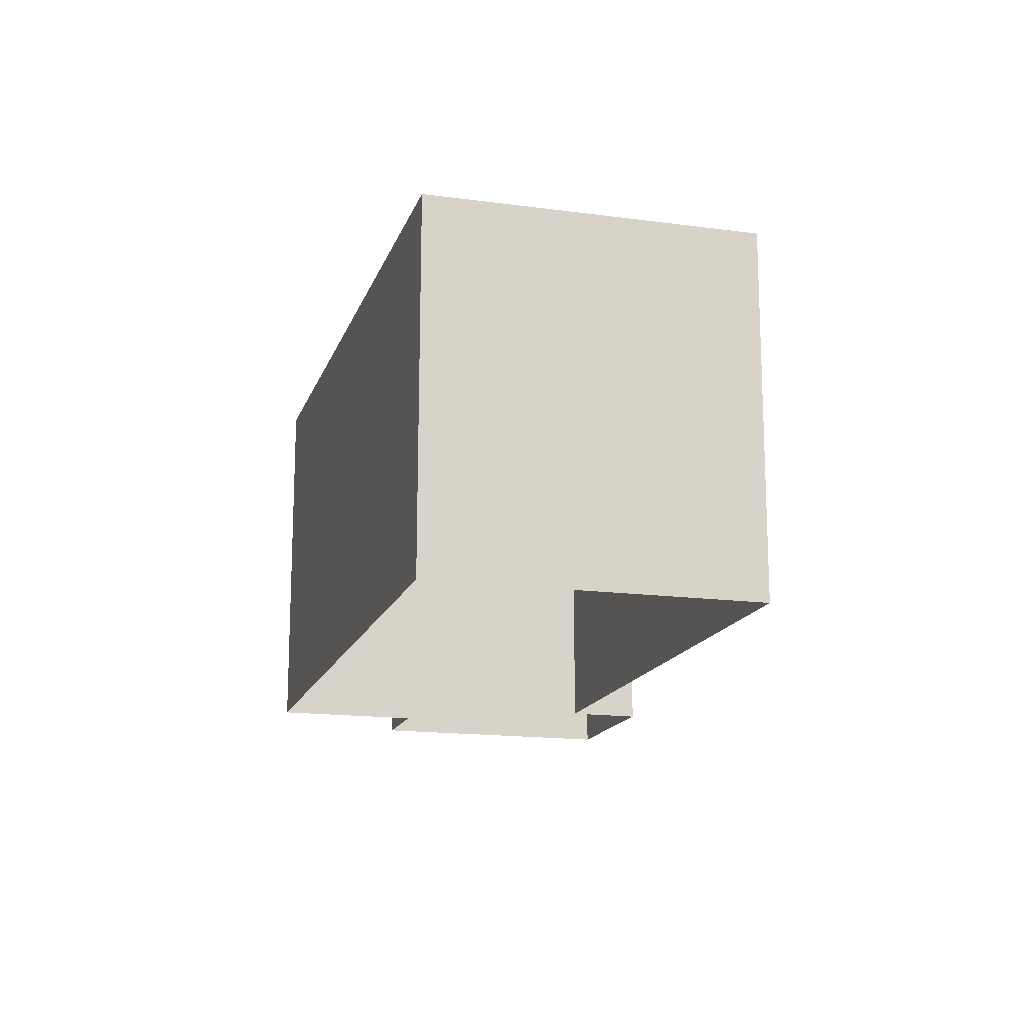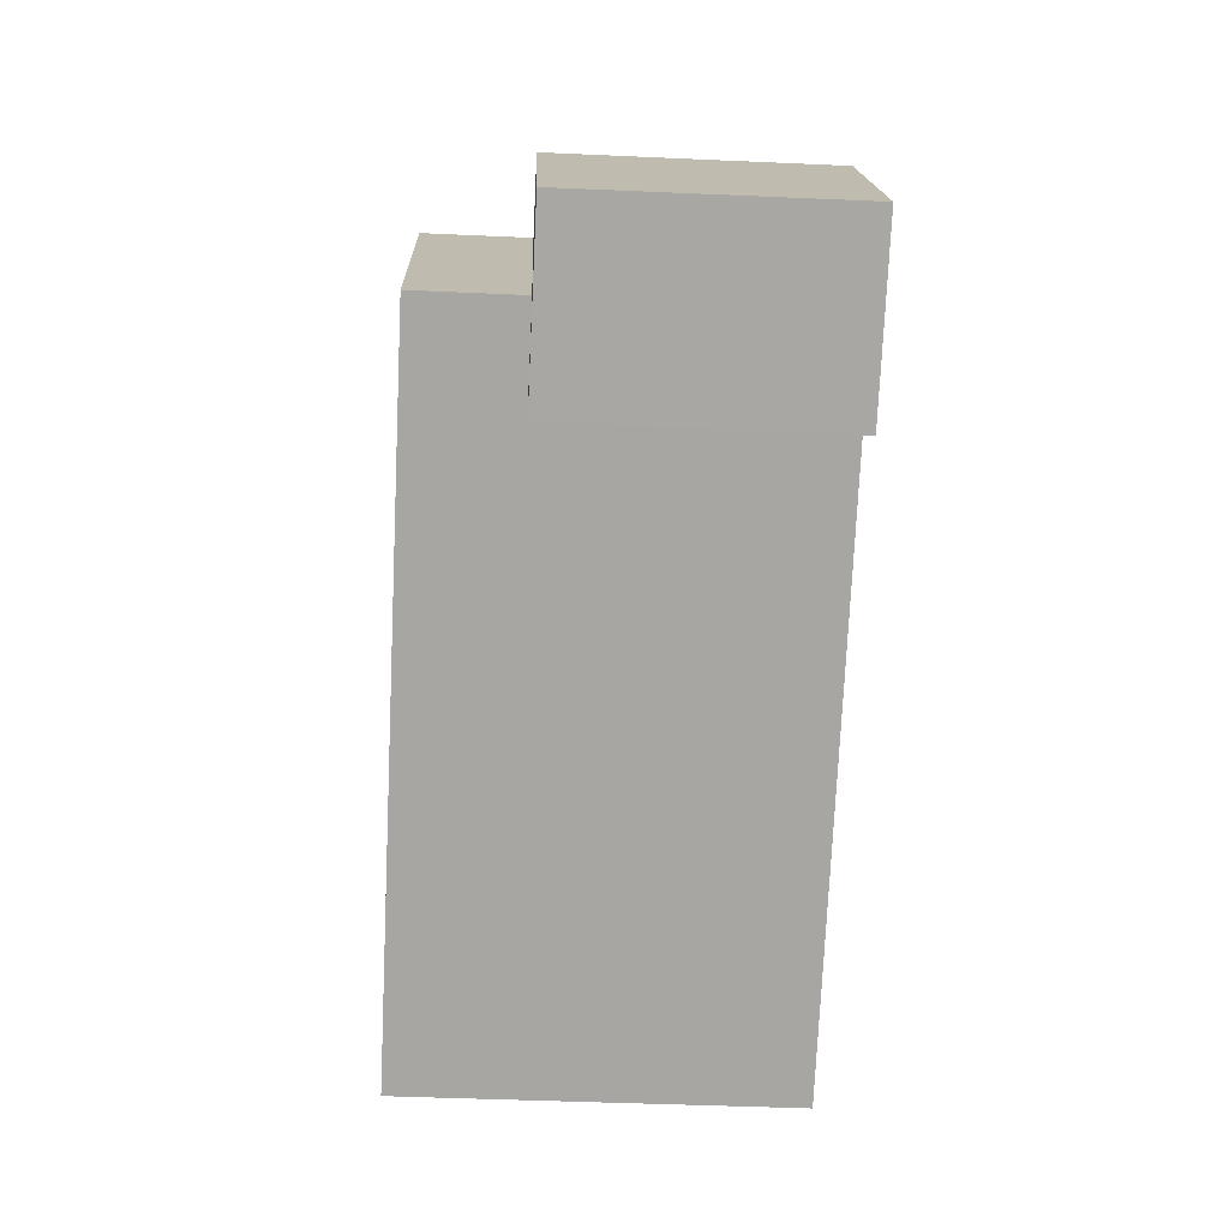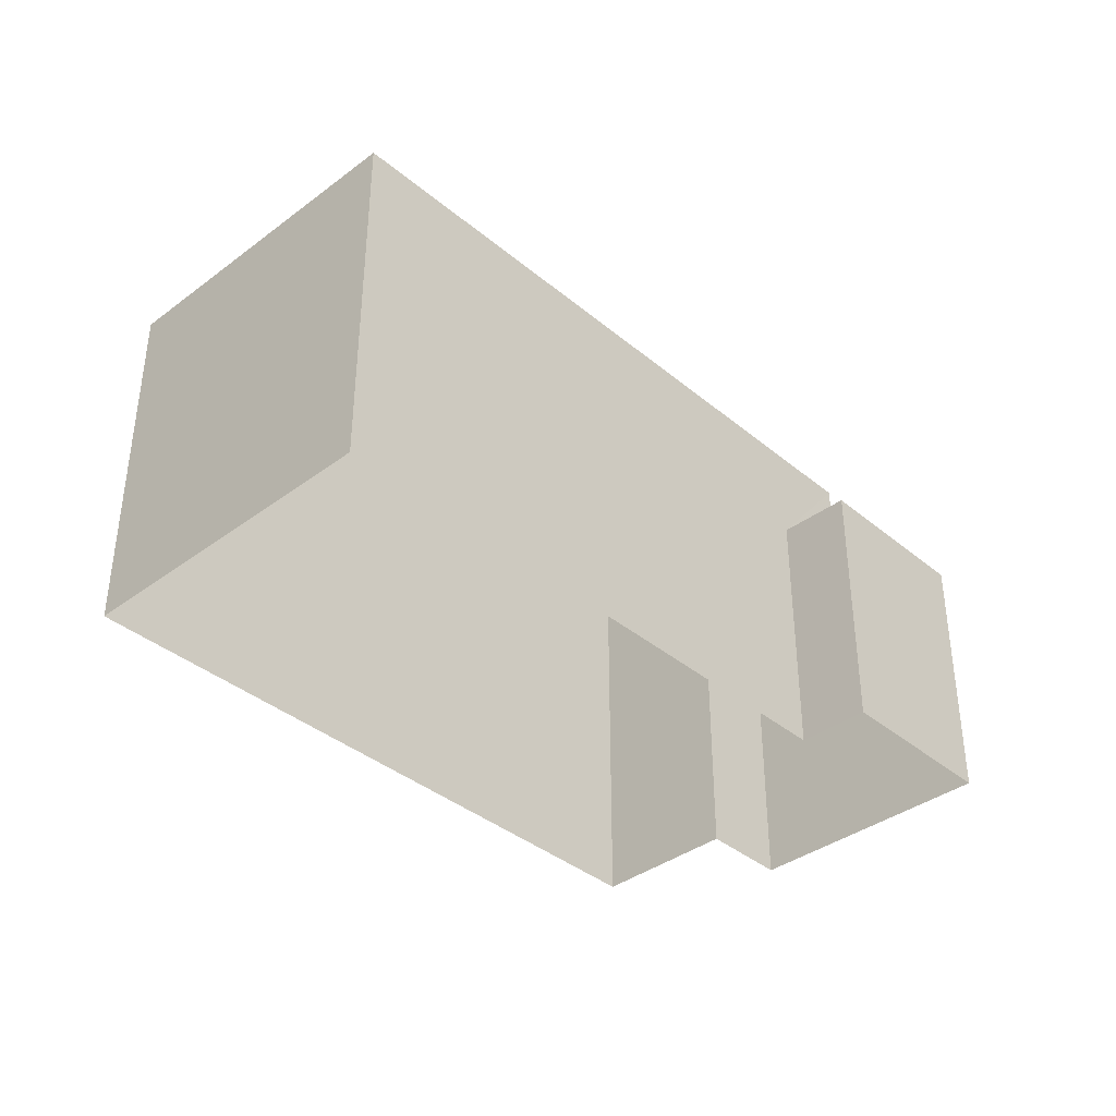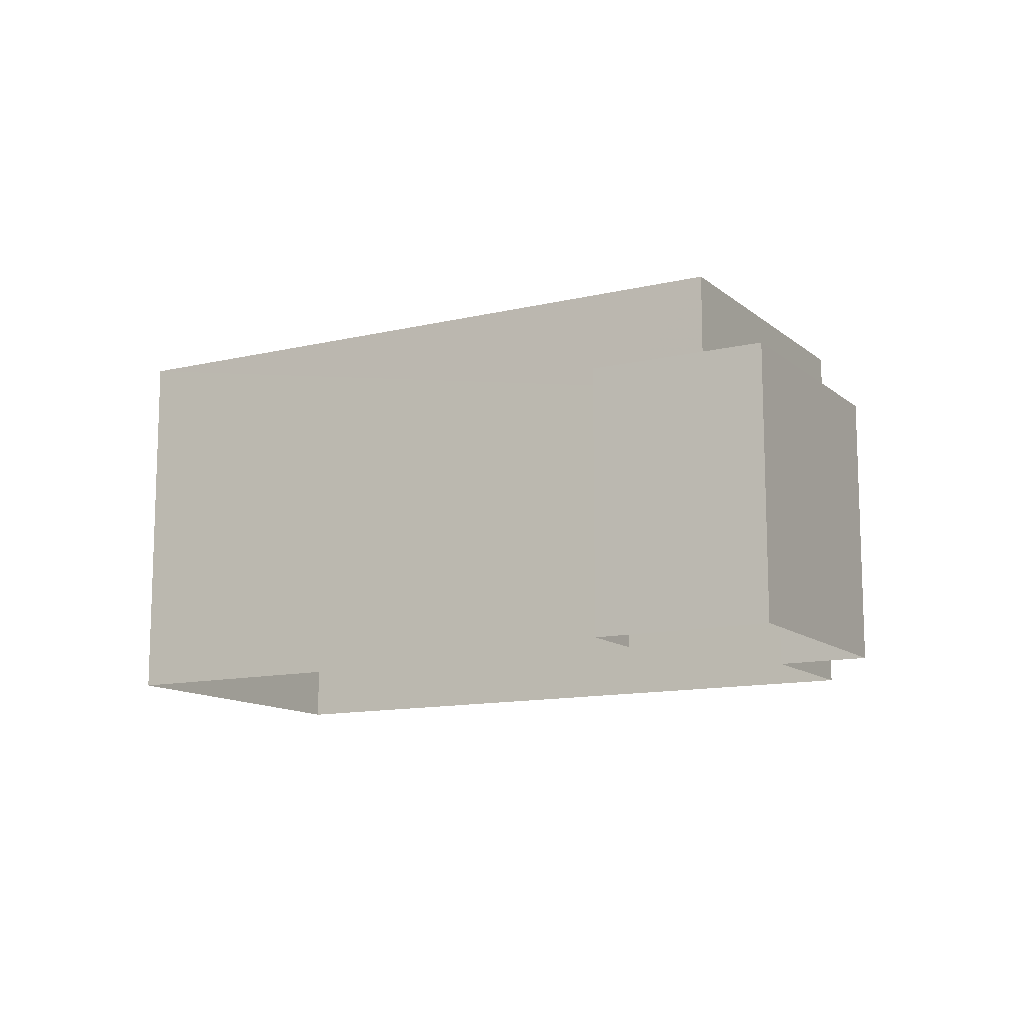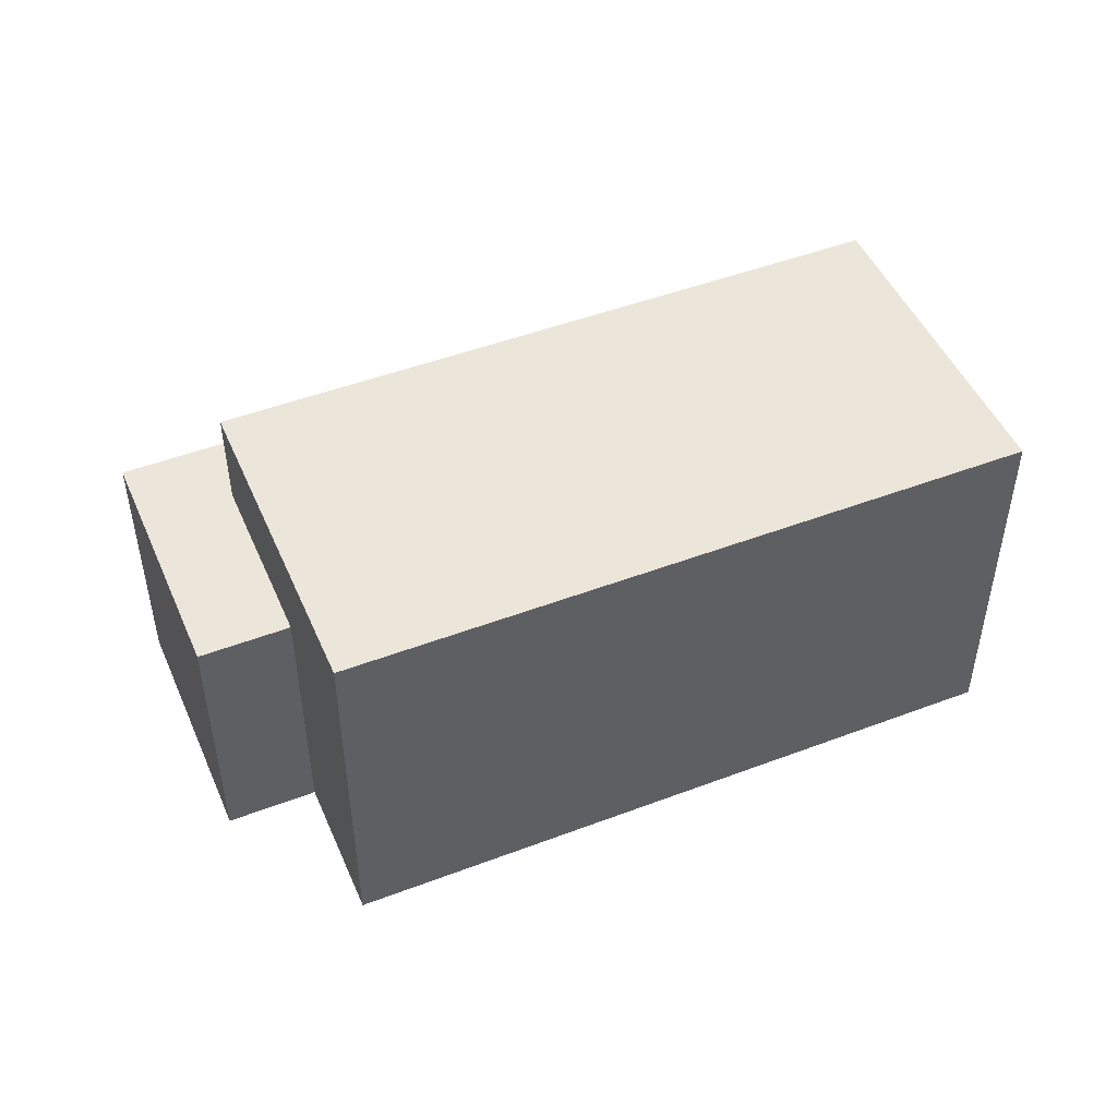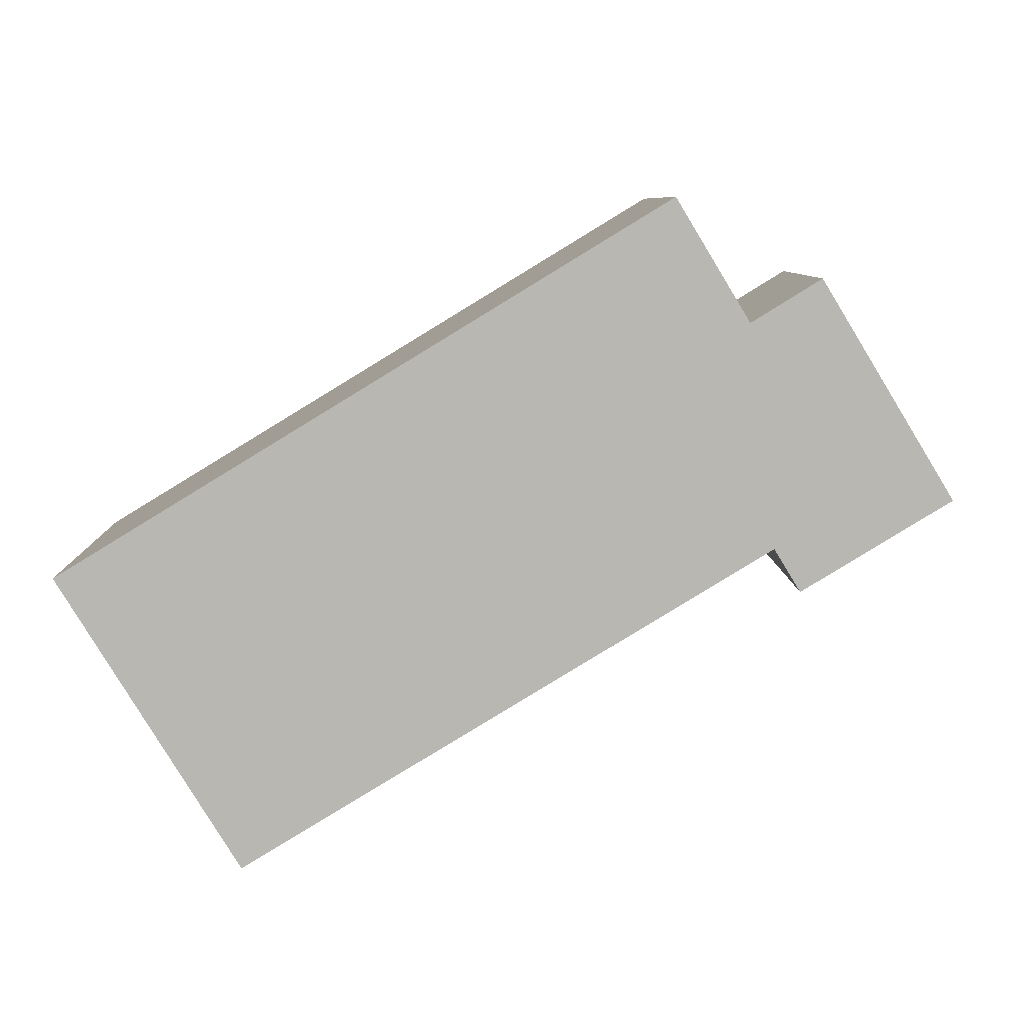
<metadata>
{"format":"obj","ext":"obj","renderer":"f3d","projection":"perspective","resolution":1024,"background":"white","views":[{"elev":-15.8,"azim":-74.3,"up":"+Z"},{"elev":-42.8,"azim":86.9,"up":"+Y"},{"elev":-37.9,"azim":-15.1,"up":"+Z"},{"elev":-12.3,"azim":60.7,"up":"+Z"},{"elev":48.4,"azim":-171.6,"up":"+Z"},{"elev":8.0,"azim":-1.1,"up":"+Y"}]}
</metadata>
<code>
v -9322 -3.654e+04 20.06
v -9321 -3.654e+04 20.06
v -9329 -3.654e+04 20.06
v -9327 -3.654e+04 20.06
v -9321 -3.654e+04 20.06
v -9321 -3.654e+04 20.06
v -9319 -3.654e+04 20.06
v -9321 -3.654e+04 20.06
v -9320 -3.654e+04 22.93
v -9320 -3.654e+04 22.93
v -9319 -3.654e+04 22.93
v -9321 -3.654e+04 22.93
v -9321 -3.654e+04 22.93
v -9321 -3.654e+04 22.93
v -9327 -3.654e+04 24.04
v -9320 -3.654e+04 24.04
v -9322 -3.654e+04 24.04
v -9329 -3.654e+04 24.04
f 1 2 3
f 4 3 5
f 2 6 7
f 8 5 7
f 3 2 5
f 5 2 7
f 9 10 11
f 11 10 12
f 9 13 10
f 12 10 14
f 15 16 17
f 18 15 17
f 6 11 7
f 6 9 11
f 11 8 7
f 11 12 8
f 5 8 12
f 14 5 12
f 2 9 6
f 2 13 9
f 16 13 17
f 17 13 1
f 16 10 13
f 1 13 2
f 10 16 14
f 5 14 4
f 4 14 15
f 14 16 15
f 15 3 4
f 15 18 3
f 17 1 3
f 18 17 3

</code>
